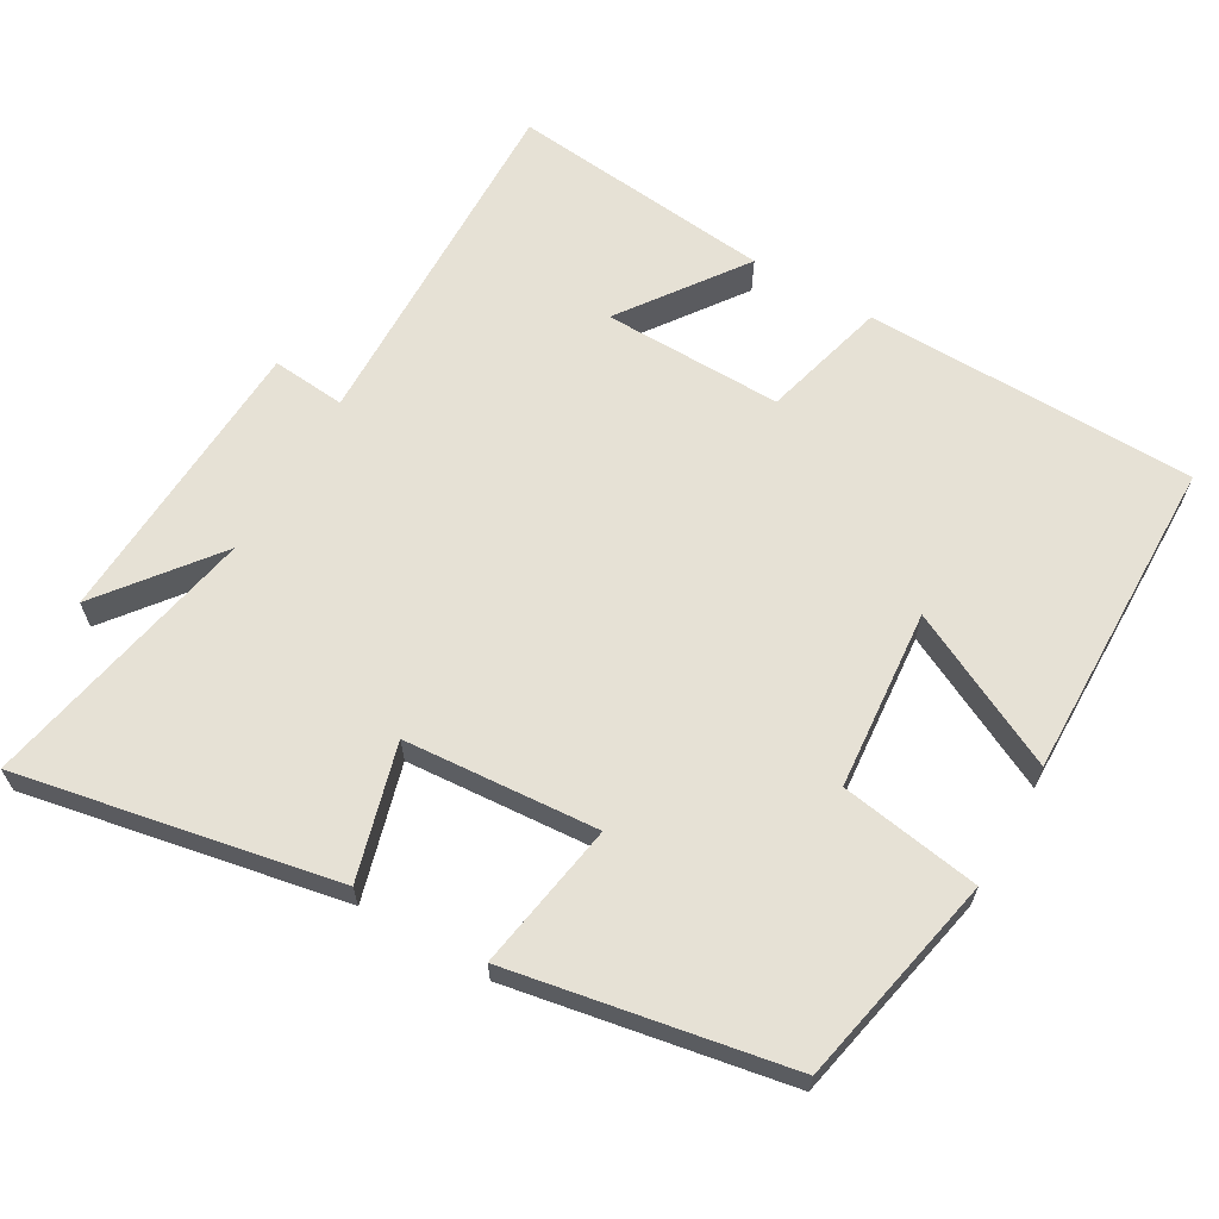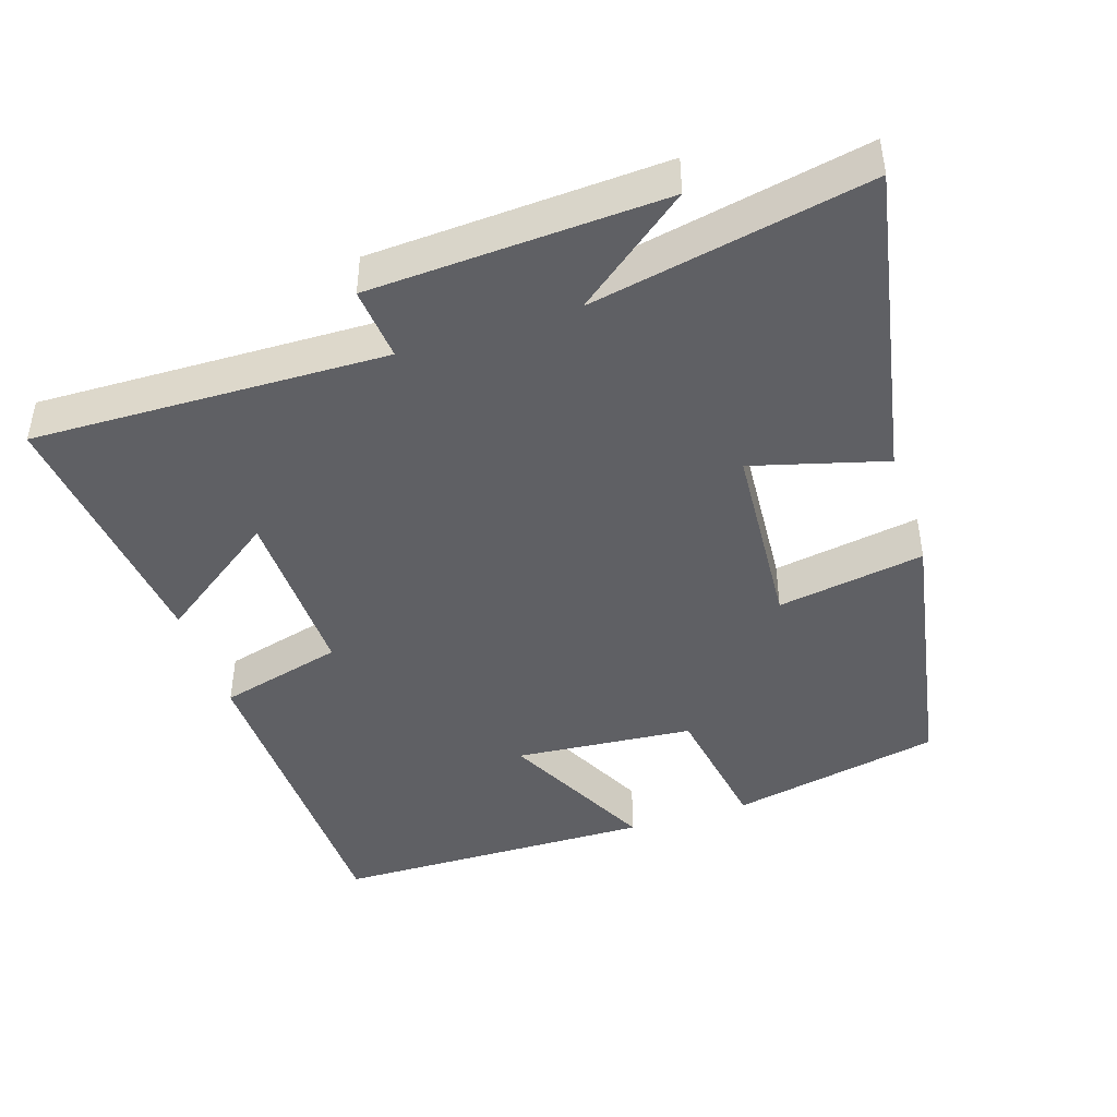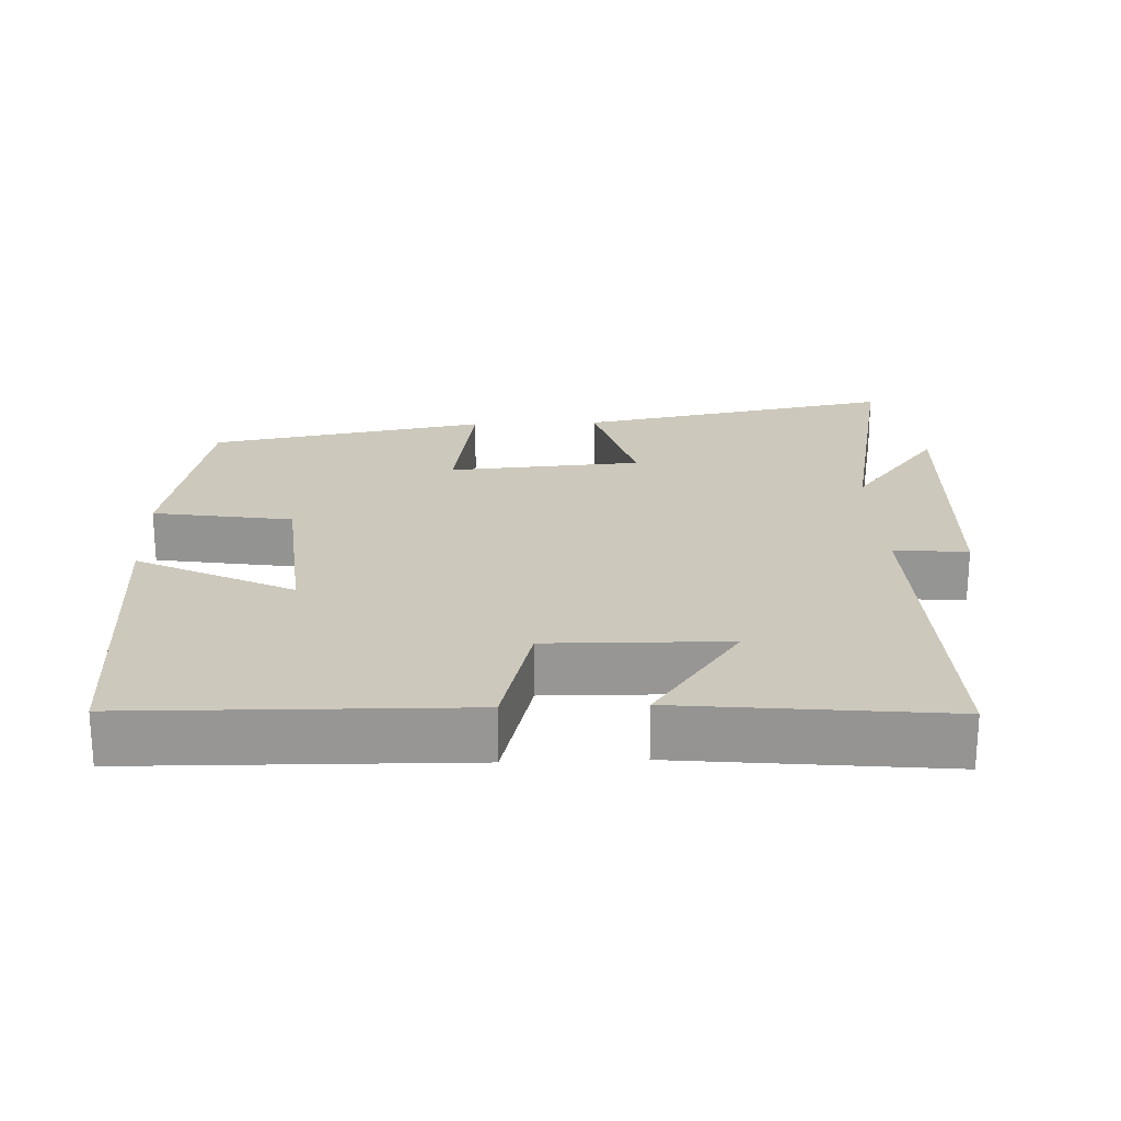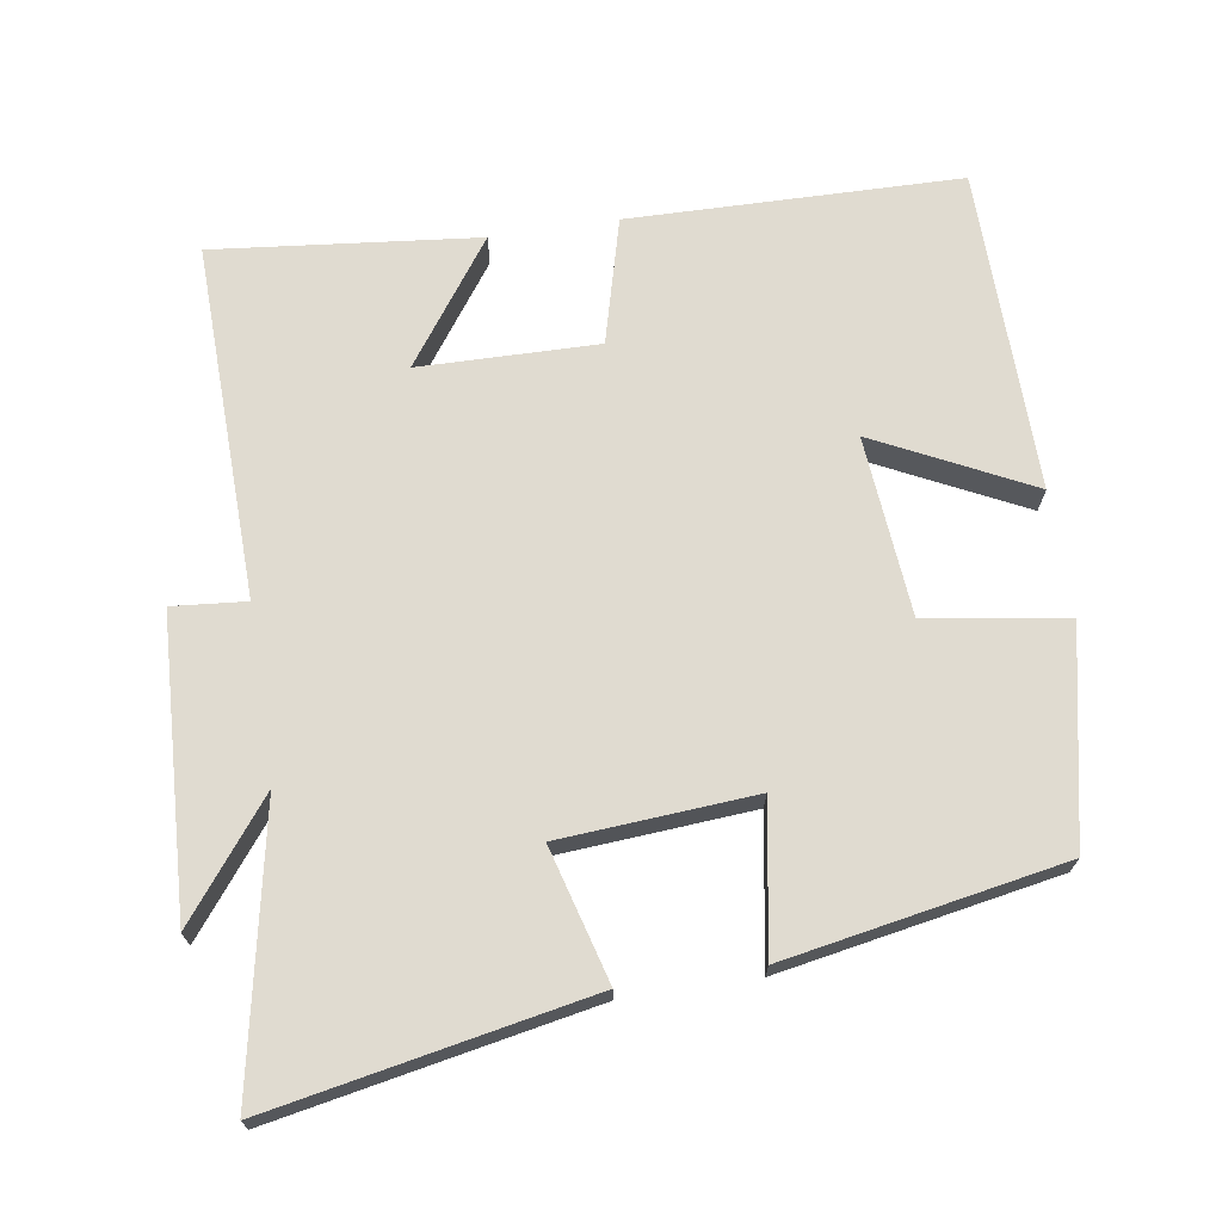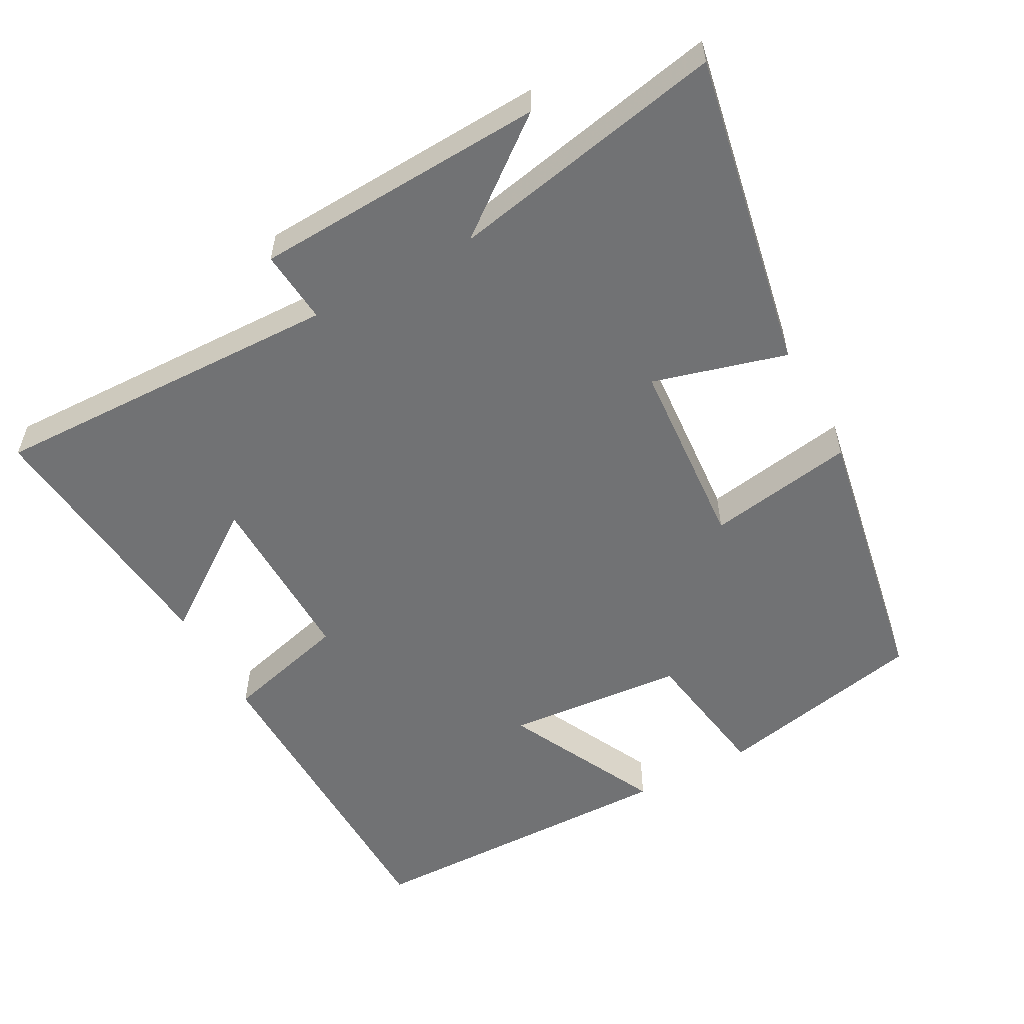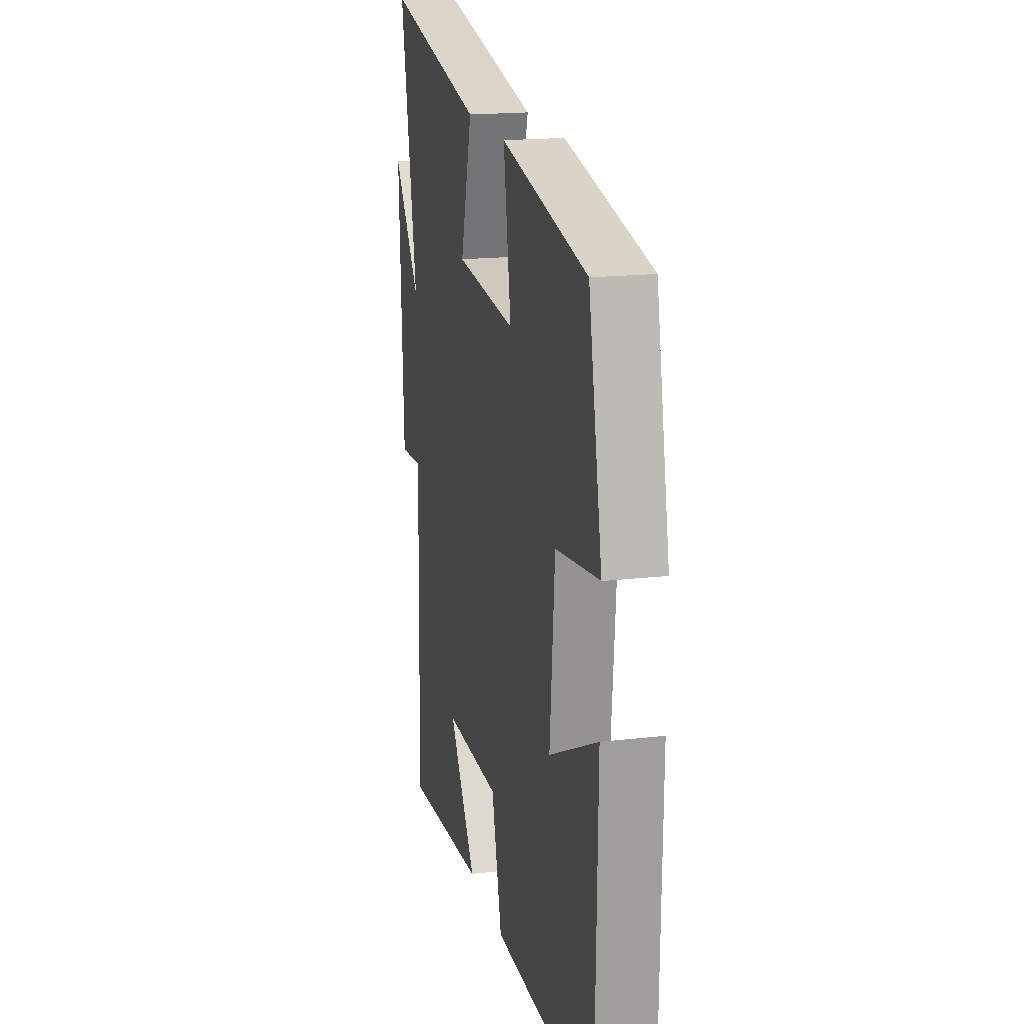
<metadata>
{"format":"obj","ext":"obj","renderer":"f3d","projection":"perspective","resolution":1024,"background":"white","views":[{"elev":64.2,"azim":30.1,"up":"+Y"},{"elev":-44.1,"azim":-71.8,"up":"+Y"},{"elev":22.2,"azim":177.8,"up":"+Y"},{"elev":69.8,"azim":-8.7,"up":"+Y"},{"elev":-55.4,"azim":-61.4,"up":"+Y"},{"elev":18.1,"azim":77.3,"up":"+Z"}]}
</metadata>
<code>
v -0.513 0.07 -0.538
v -0.5 0.07 -0.043
v -0.603 0.07 -0.052
v -0.623 0.07 0.358
v -0.5 0.07 0.199
v -0.576 0.07 0.586
v -0.132 0.07 0.5
v -0.184 0.07 0.314
v 0.086 0.07 0.294
v 0.052 0.07 0.5
v 0.439 0.07 0.429
v 0.5 0.07 0.133
v 0.305 0.07 0.102
v 0.283 0.07 -0.148
v 0.5 0.07 -0.041
v 0.492 0.07 -0.492
v 0.03 0.07 -0.5
v -0.016 0.07 -0.325
v -0.266 0.07 -0.329
v -0.144 0.07 -0.5
v -0.513 0 -0.538
v -0.5 0 -0.043
v -0.603 0 -0.052
v -0.623 0 0.358
v -0.5 0 0.199
v -0.576 0 0.586
v -0.132 0 0.5
v -0.184 0 0.314
v 0.086 0 0.294
v 0.052 0 0.5
v 0.439 0 0.429
v 0.5 0 0.133
v 0.305 0 0.102
v 0.283 0 -0.148
v 0.5 0 -0.041
v 0.492 0 -0.492
v 0.03 0 -0.5
v -0.016 0 -0.325
v -0.266 0 -0.329
v -0.144 0 -0.5
f 19 20 1 2
f 18 19 2
f 15 16 17 18
f 14 15 18
f 13 14 18 2
f 10 11 12 13
f 9 10 13
f 8 9 13 2
f 5 6 7 8
f 5 8 2 3
f 3 4 5
f 22 21 40 39
f 22 39 38
f 38 37 36 35
f 38 35 34
f 22 38 34 33
f 33 32 31 30
f 33 30 29
f 22 33 29 28
f 28 27 26 25
f 23 22 28 25
f 25 24 23
f 1 21 22 2
f 2 22 23 3
f 3 23 24 4
f 4 24 25 5
f 5 25 26 6
f 6 26 27 7
f 7 27 28 8
f 8 28 29 9
f 9 29 30 10
f 10 30 31 11
f 11 31 32 12
f 12 32 33 13
f 13 33 34 14
f 14 34 35 15
f 15 35 36 16
f 16 36 37 17
f 17 37 38 18
f 18 38 39 19
f 19 39 40 20
f 20 40 21 1

</code>
